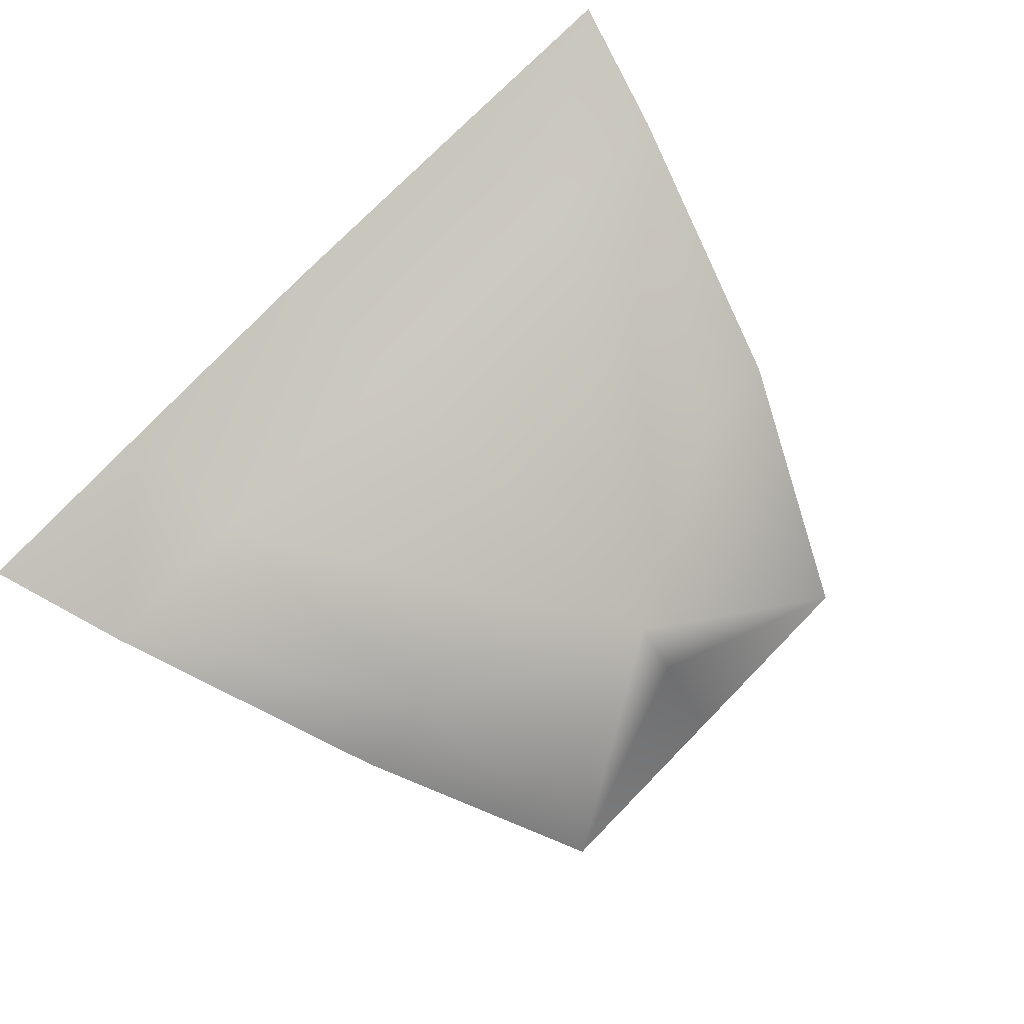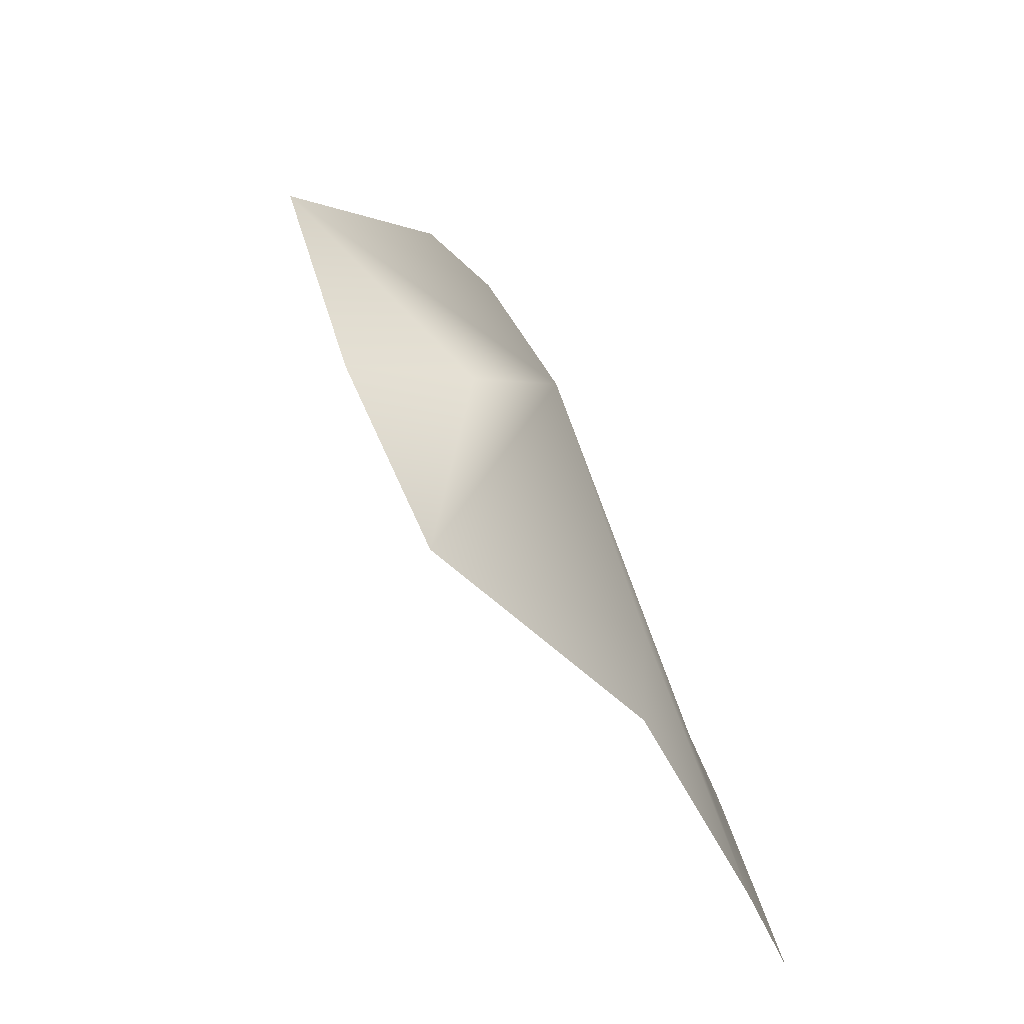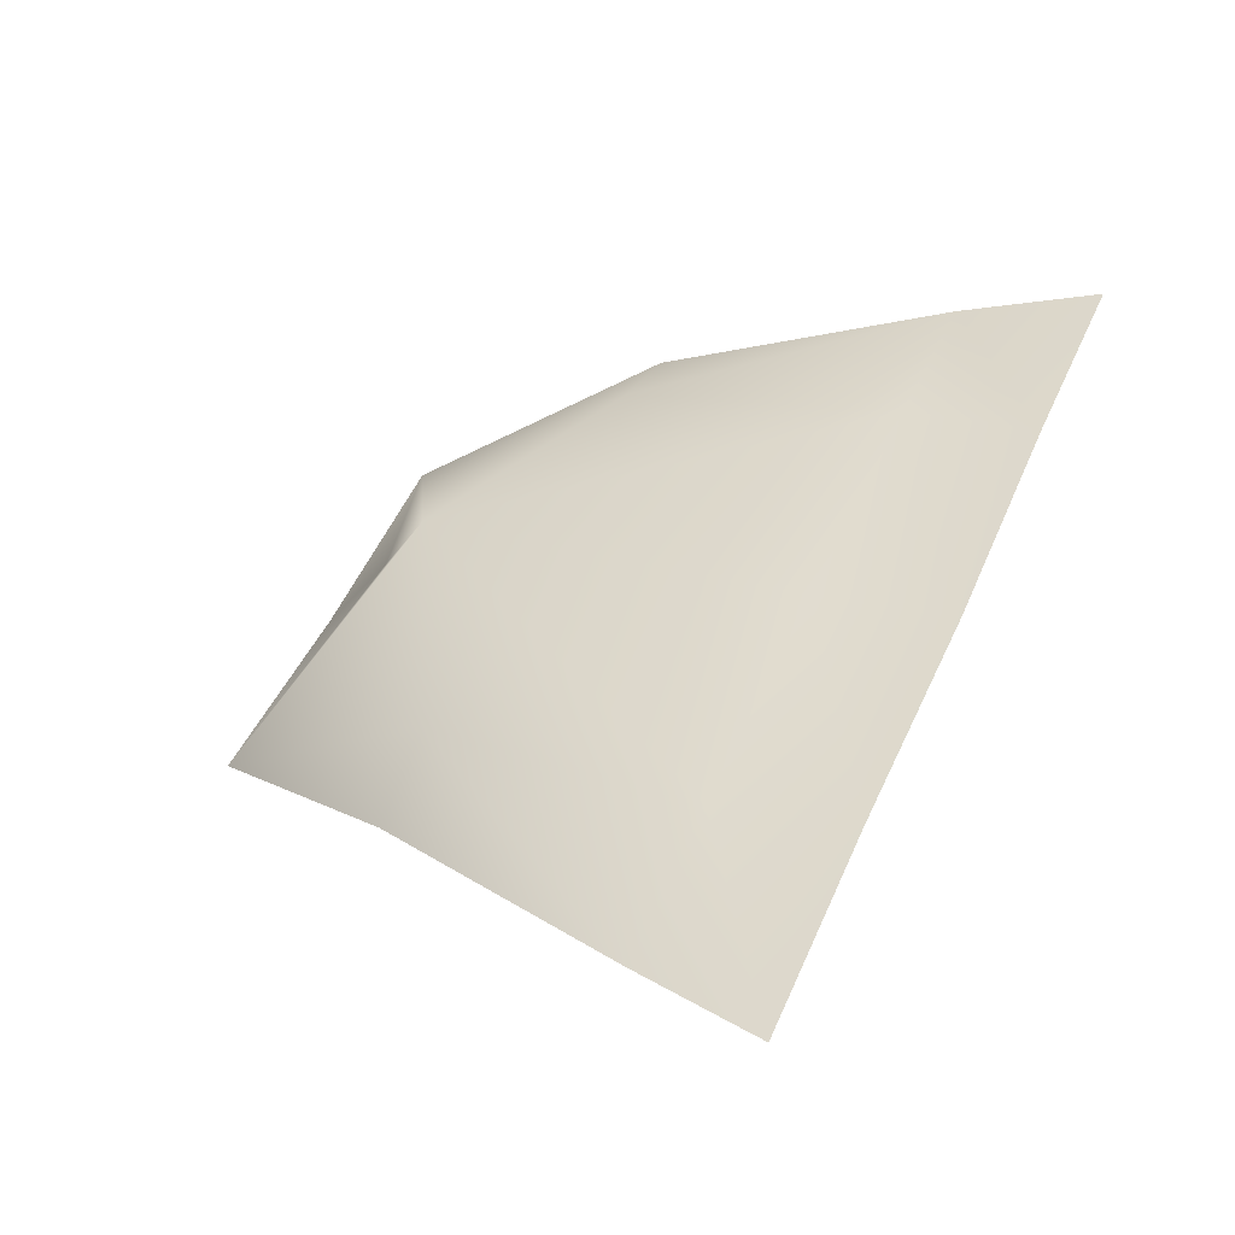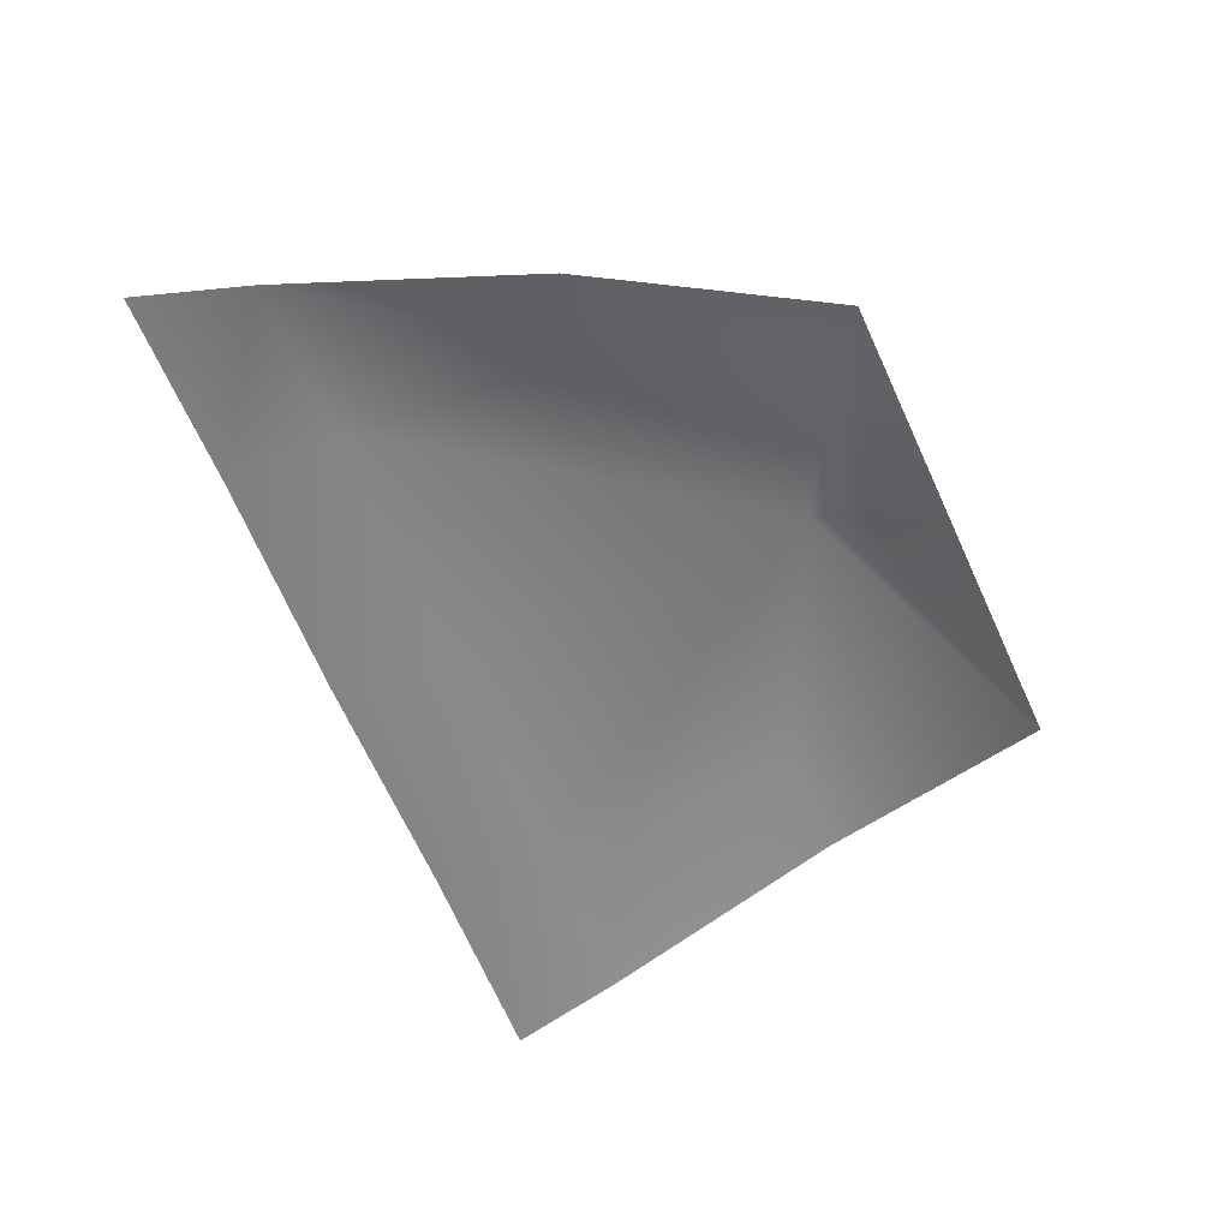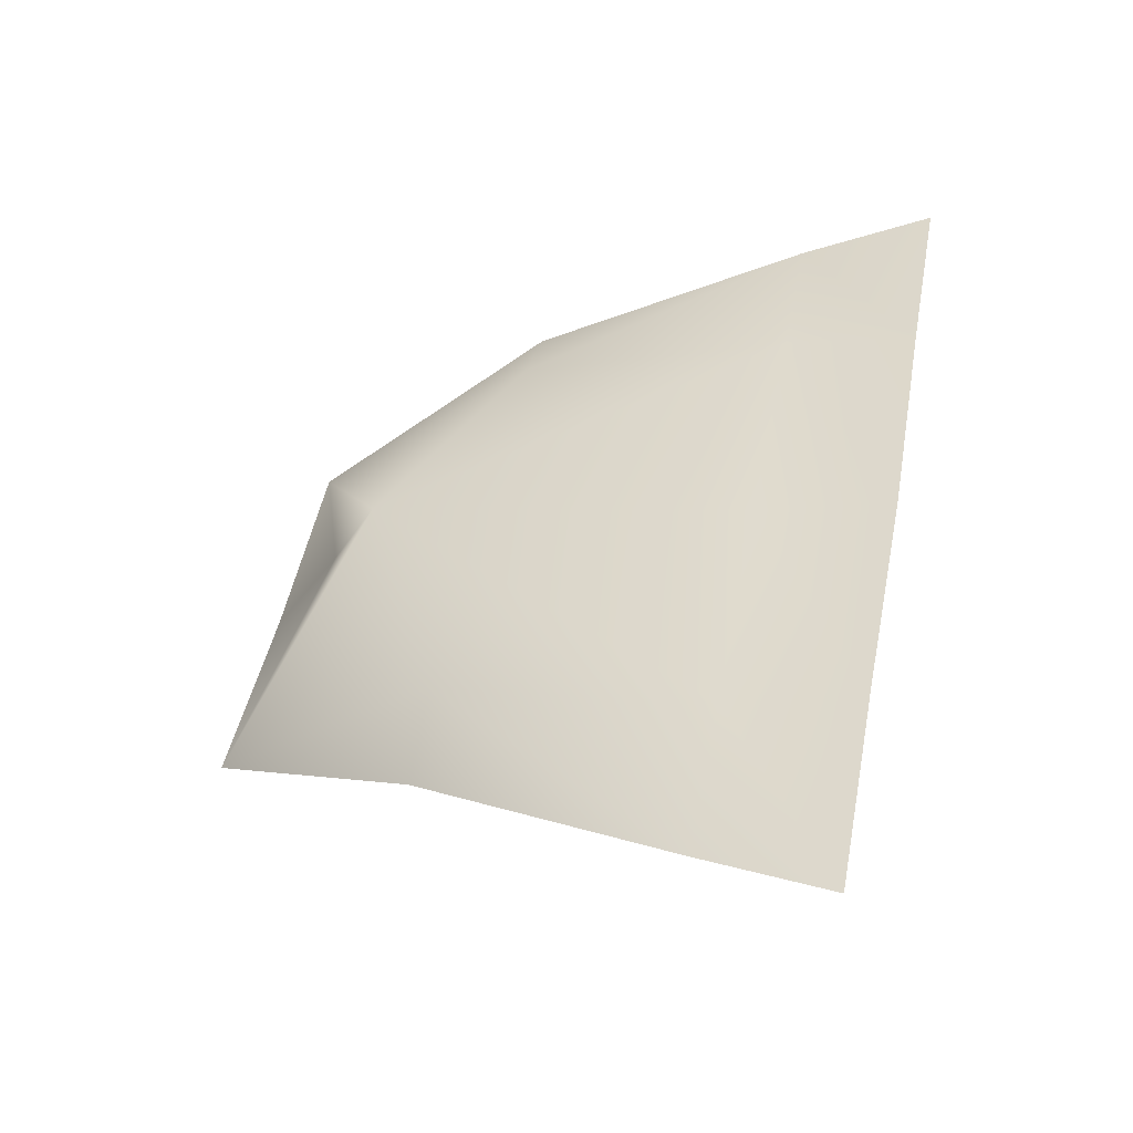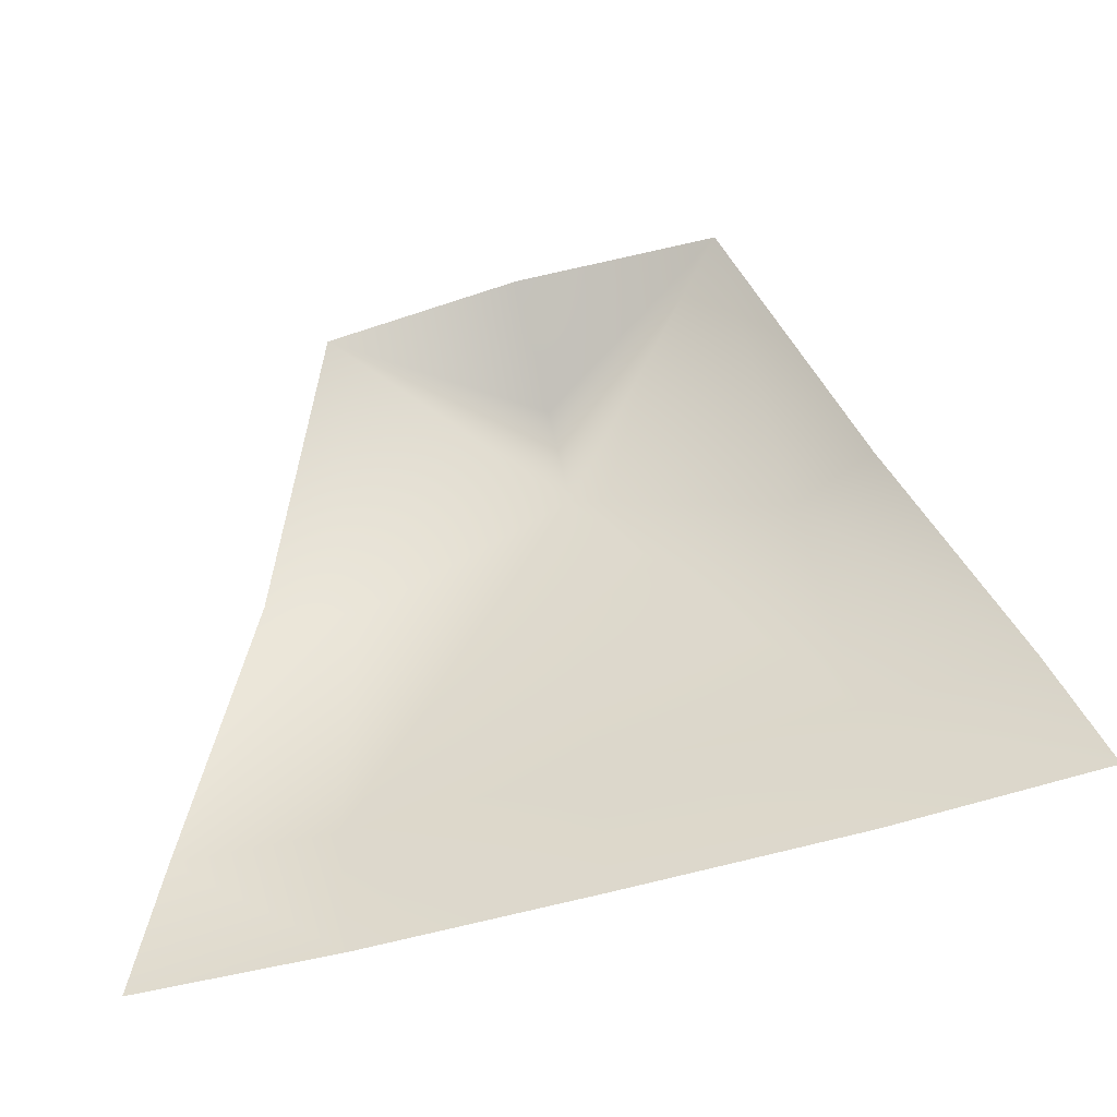
<metadata>
{"format":"obj","ext":"obj","renderer":"f3d","projection":"perspective","resolution":1024,"background":"white","views":[{"elev":78.3,"azim":134.4,"up":"+Z"},{"elev":56.8,"azim":-109.6,"up":"+Y"},{"elev":50.4,"azim":-66.4,"up":"+Z"},{"elev":-71.0,"azim":114.7,"up":"+Z"},{"elev":47.7,"azim":-79.0,"up":"+Z"},{"elev":-61.2,"azim":-163.9,"up":"+Y"}]}
</metadata>
<code>
o D51C_L
v -4.436 48.93 -0.8192
v -4.436 48.29 -0.6422
v -5.556 48.3 -0.6374
v -4.436 48.93 -0.8192
v -5.556 48.3 -0.6374
v -5.593 48.93 -0.8101
v -4.436 51.32 -2.135
v -3.444 51.32 -2.086
v -4.436 50.97 -1.566
v -4.436 50.75 -1.173
v -5.428 51.32 -2.086
v -4.436 50.97 -1.566
v -4.436 50.75 -1.173
v -3.444 51.32 -2.086
v -3.377 50.22 -1.133
v -4.436 50.75 -1.173
v -3.377 50.22 -1.133
v -3.279 48.93 -0.8101
v -4.436 50.75 -1.173
v -3.279 48.93 -0.8101
v -4.436 48.93 -0.8192
v -6.357 48.93 -0.8592
v -5.495 50.22 -1.133
v -5.593 48.93 -0.8101
v -2.515 48.93 -0.8592
v -2.333 48.31 -0.6755
v -3.316 48.3 -0.6374
v -2.515 48.93 -0.8592
v -3.316 48.3 -0.6374
v -3.279 48.93 -0.8101
v -3.279 48.93 -0.8101
v -3.377 50.22 -1.133
v -2.515 48.93 -0.8592
v -3.279 48.93 -0.8101
v -3.316 48.3 -0.6374
v -4.436 48.29 -0.6422
v -3.279 48.93 -0.8101
v -4.436 48.29 -0.6422
v -4.436 48.93 -0.8192
v -5.593 48.93 -0.8101
v -5.495 50.22 -1.133
v -4.436 50.75 -1.173
v -5.593 48.93 -0.8101
v -4.436 50.75 -1.173
v -4.436 48.93 -0.8192
v -5.593 48.93 -0.8101
v -5.556 48.3 -0.6374
v -6.539 48.31 -0.6755
v -5.593 48.93 -0.8101
v -6.539 48.31 -0.6755
v -6.357 48.93 -0.8592
v -3.377 50.22 -1.133
v -3.444 51.32 -2.086
v -2.96 50.22 -1.299
v -5.495 50.22 -1.133
v -6.357 48.93 -0.8592
v -5.912 50.22 -1.299
v -5.495 50.22 -1.133
v -5.428 51.32 -2.086
v -4.436 50.75 -1.173
v -5.495 50.22 -1.133
v -5.912 50.22 -1.299
v -5.428 51.32 -2.086
v -2.96 50.22 -1.299
v -2.515 48.93 -0.8592
v -3.377 50.22 -1.133
v -4.436 50.97 -1.566
v -5.428 51.32 -2.086
v -4.436 51.32 -2.135
v -4.436 50.97 -1.566
v -3.444 51.32 -2.086
v -4.436 50.75 -1.173
f 1 2 3
f 4 5 6
f 7 8 9
f 10 11 12
f 13 14 15
f 16 17 18
f 19 20 21
f 22 23 24
f 25 26 27
f 28 29 30
f 31 32 33
f 34 35 36
f 37 38 39
f 40 41 42
f 43 44 45
f 46 47 48
f 49 50 51
f 52 53 54
f 55 56 57
f 58 59 60
f 61 62 63
f 64 65 66
f 67 68 69
f 70 71 72

</code>
